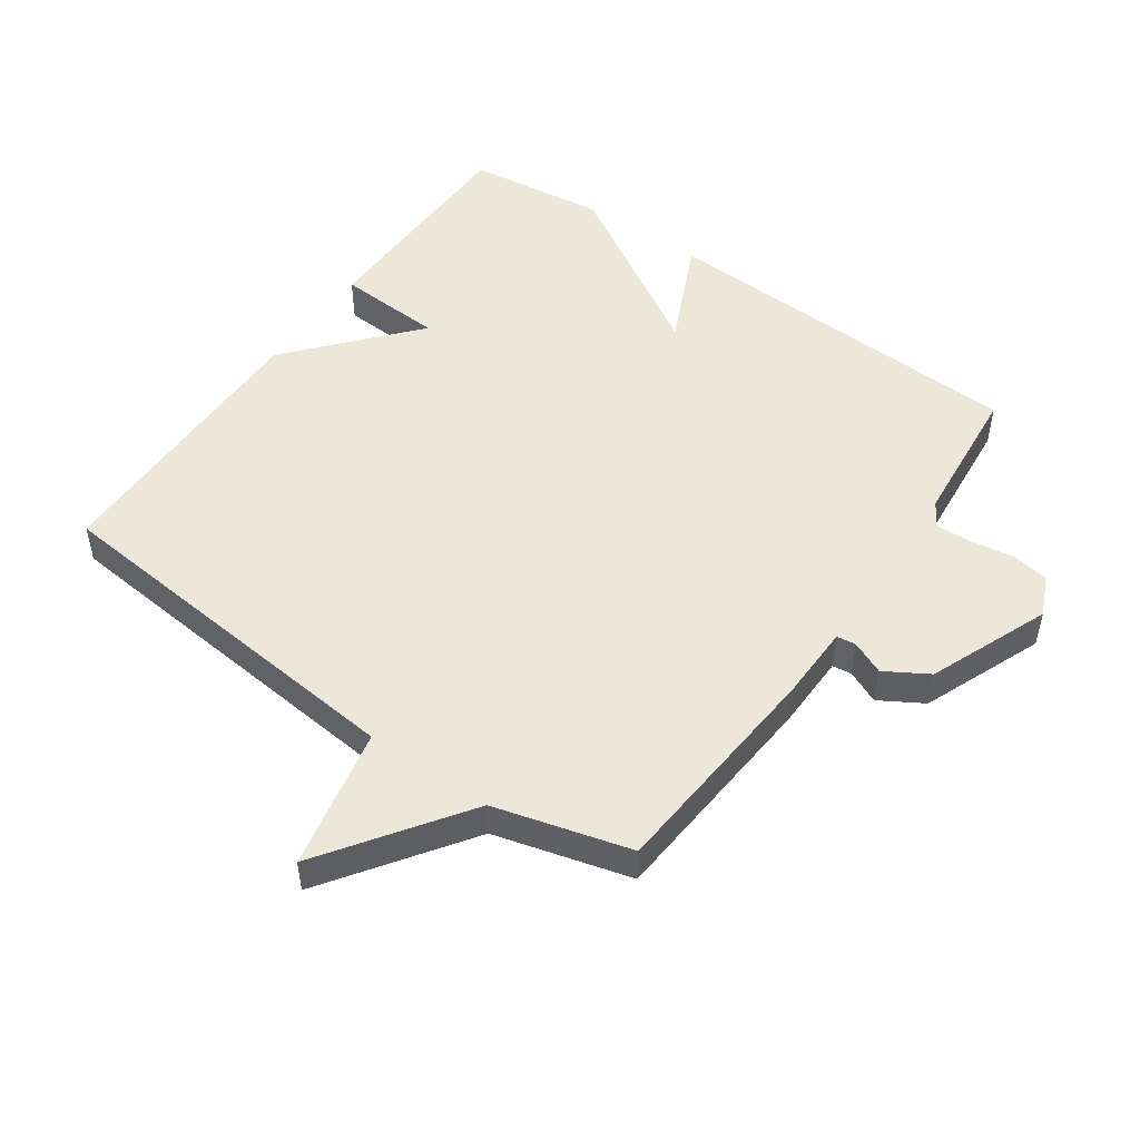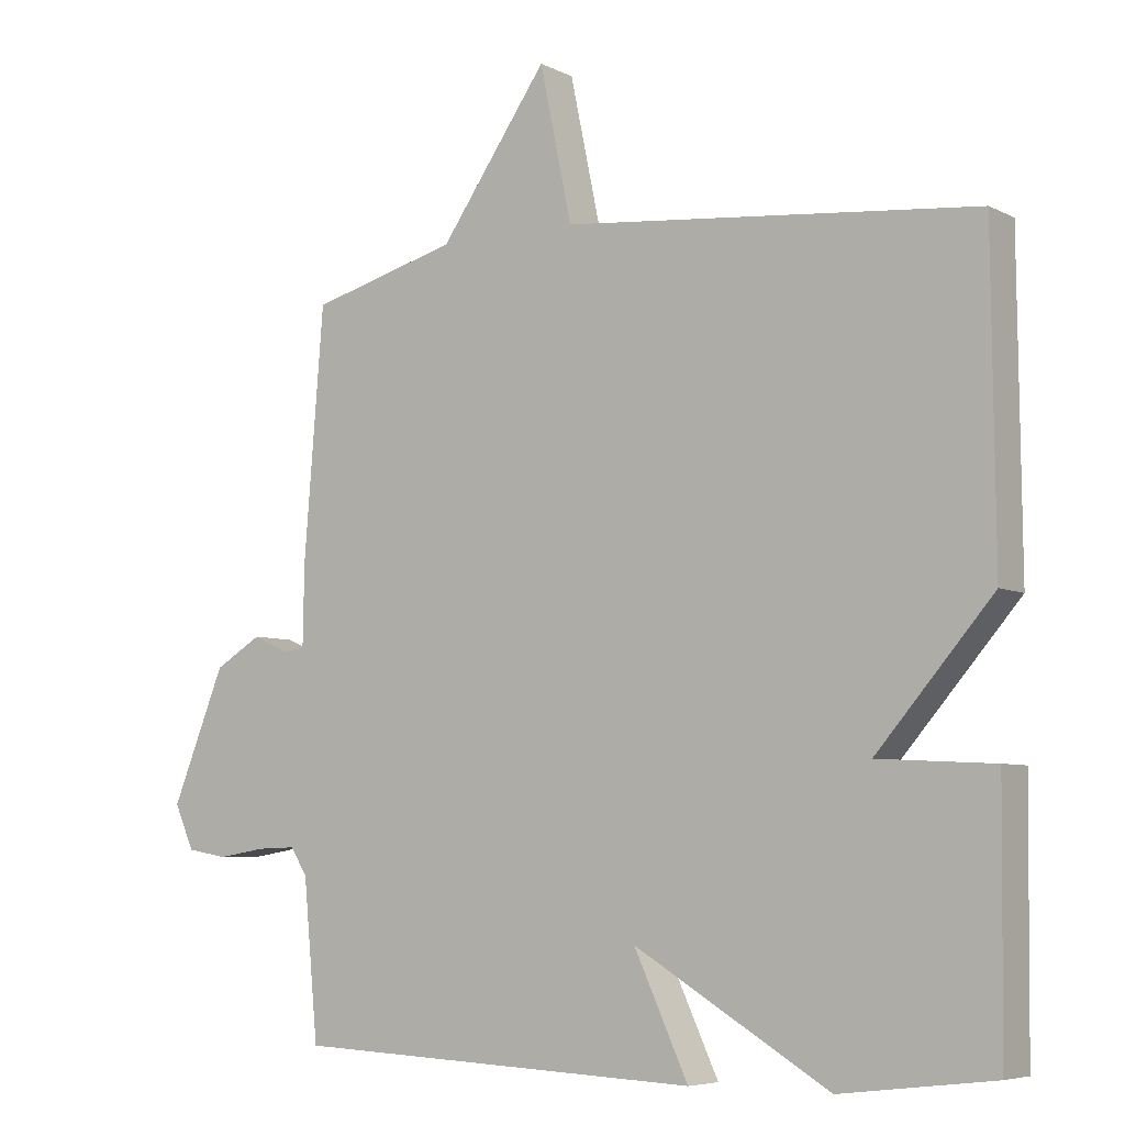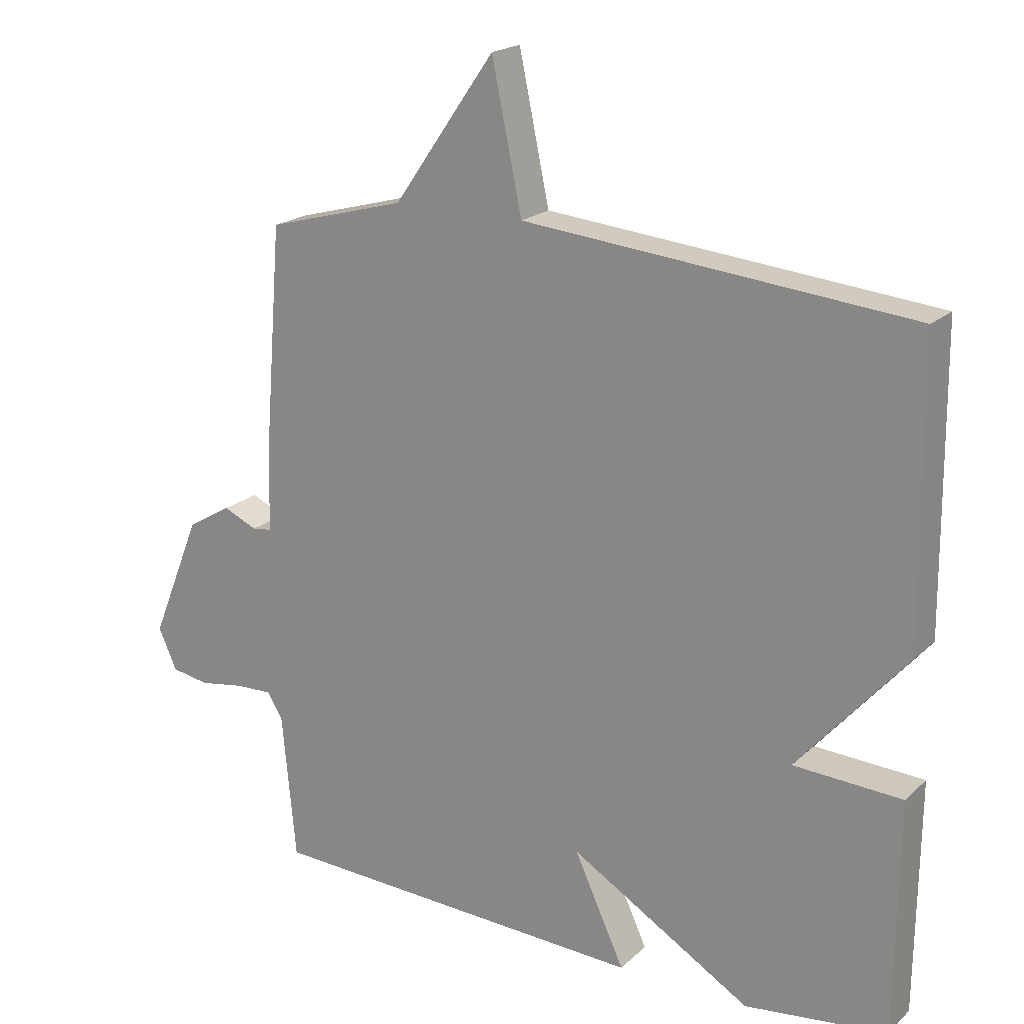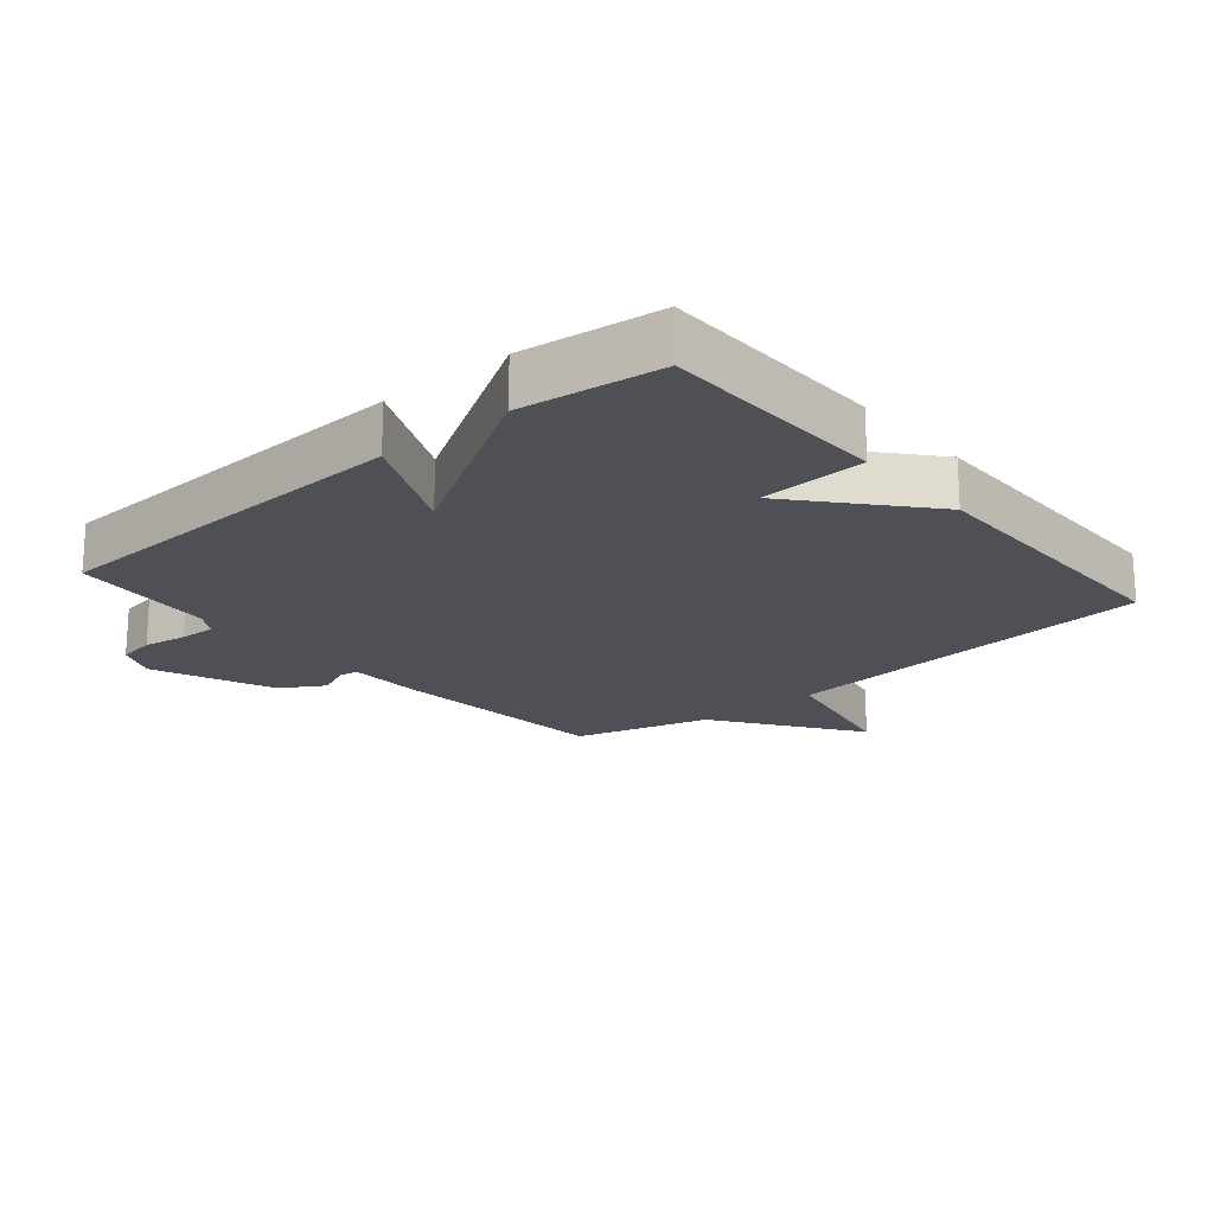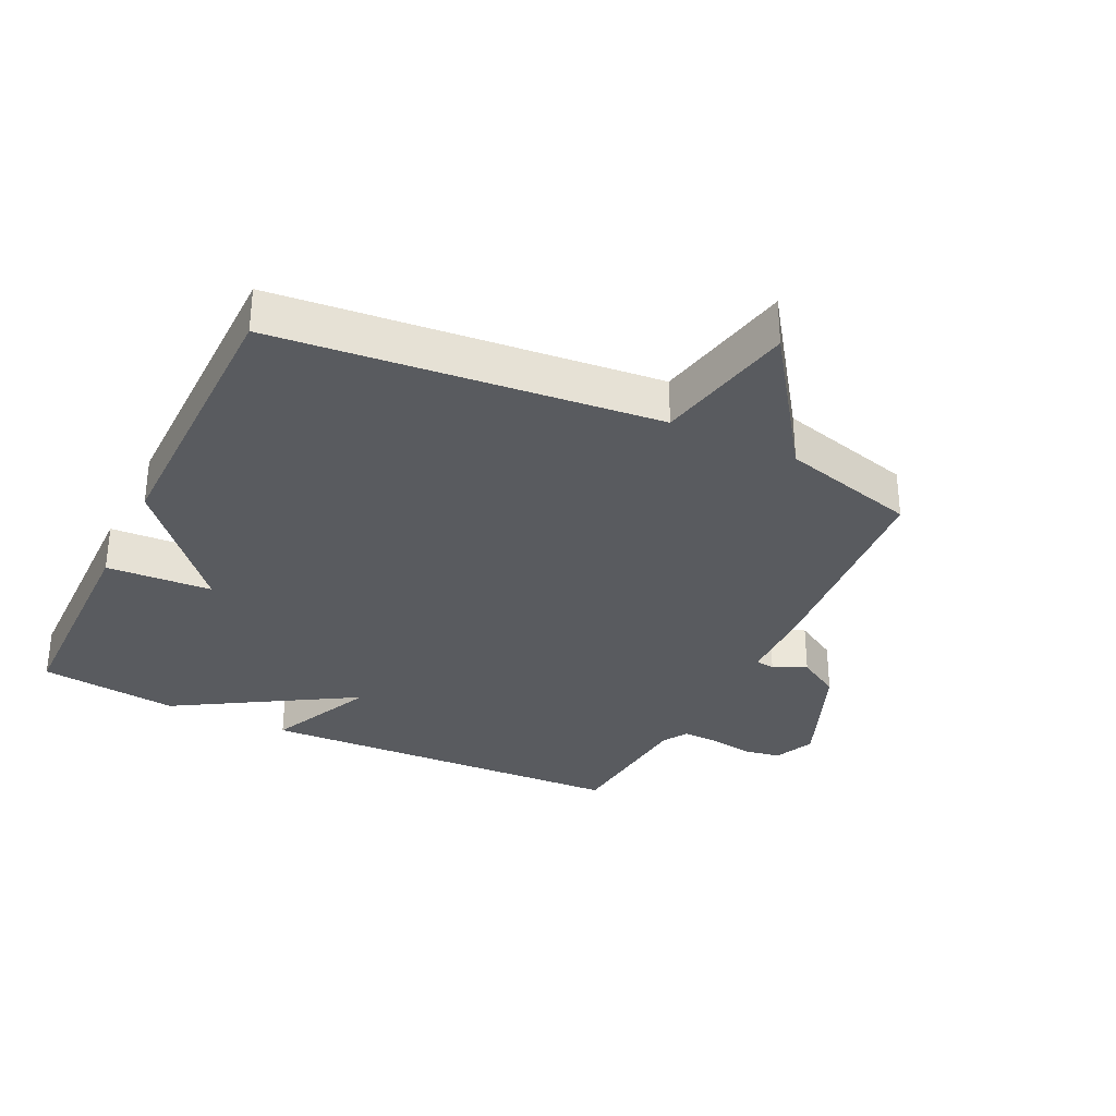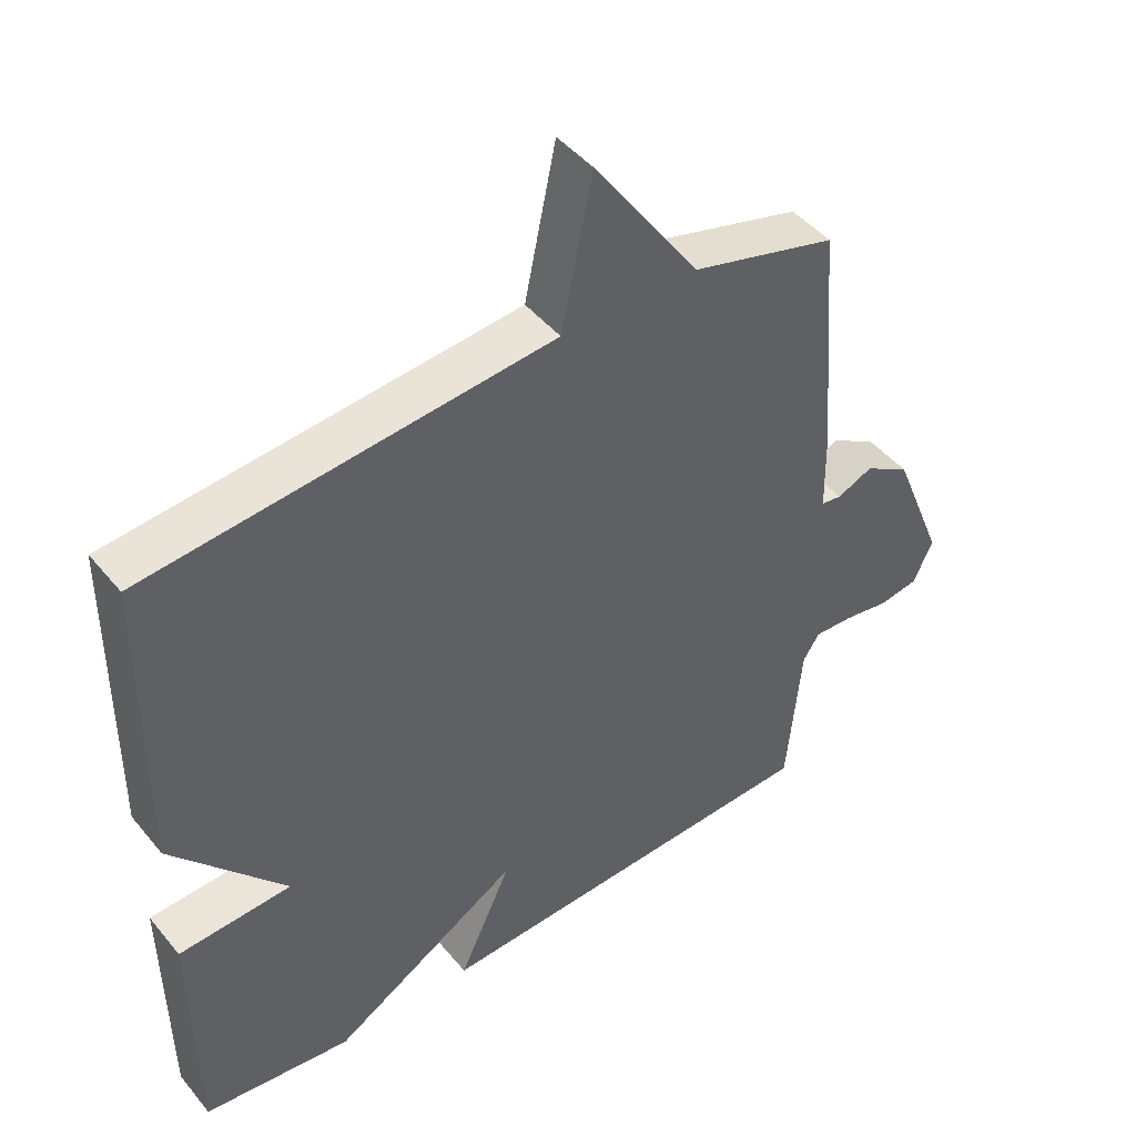
<metadata>
{"format":"obj","ext":"obj","renderer":"f3d","projection":"perspective","resolution":1024,"background":"white","views":[{"elev":50.2,"azim":35.0,"up":"+Y"},{"elev":-6.2,"azim":-145.3,"up":"+Z"},{"elev":19.8,"azim":-148.1,"up":"+Z"},{"elev":-19.3,"azim":-139.7,"up":"+Y"},{"elev":-32.2,"azim":-25.7,"up":"+Y"},{"elev":45.6,"azim":-36.8,"up":"+Z"}]}
</metadata>
<code>
v 0.5 0.07 -0.5
v -0.083 0.07 -0.526
v -0.006 0.07 -0.359
v -0.283 0.07 -0.526
v -0.5 0.07 -0.5
v -0.504 0.07 -0.146
v -0.339 0.07 -0.137
v -0.504 0.07 0.054
v -0.5 0.07 0.5
v 0.089 0.07 0.557
v 0.135 0.07 0.777
v 0.289 0.07 0.557
v 0.5 0.07 0.5
v 0.528 0.07 0.148
v 0.53 0.07 0.031
v 0.56 0.07 0.027
v 0.612 0.07 0.05
v 0.679 0.07 0.01
v 0.755 0.07 -0.178
v 0.727 0.07 -0.241
v 0.669 0.07 -0.251
v 0.601 0.07 -0.24
v 0.545 0.07 -0.238
v 0.521 0.07 -0.276
v 0.5 0 -0.5
v -0.083 0 -0.526
v -0.006 0 -0.359
v -0.283 0 -0.526
v -0.5 0 -0.5
v -0.504 0 -0.146
v -0.339 0 -0.137
v -0.504 0 0.054
v -0.5 0 0.5
v 0.089 0 0.557
v 0.135 0 0.777
v 0.289 0 0.557
v 0.5 0 0.5
v 0.528 0 0.148
v 0.53 0 0.031
v 0.56 0 0.027
v 0.612 0 0.05
v 0.679 0 0.01
v 0.755 0 -0.178
v 0.727 0 -0.241
v 0.669 0 -0.251
v 0.601 0 -0.24
v 0.545 0 -0.238
v 0.521 0 -0.276
f 20 21 22
f 19 20 22
f 18 19 22
f 17 18 22
f 16 17 22
f 15 16 22 23
f 12 13 14 15
f 15 23 24
f 12 15 24
f 11 12 24
f 10 11 24
f 10 24 1
f 9 10 1
f 8 9 1
f 7 8 1
f 5 6 7
f 4 5 7
f 3 4 7
f 1 2 3
f 1 3 7
f 46 45 44
f 46 44 43
f 46 43 42
f 46 42 41
f 46 41 40
f 47 46 40 39
f 39 38 37 36
f 48 47 39
f 48 39 36
f 48 36 35
f 48 35 34
f 25 48 34
f 25 34 33
f 25 33 32
f 25 32 31
f 31 30 29
f 31 29 28
f 31 28 27
f 27 26 25
f 31 27 25
f 1 25 26 2
f 2 26 27 3
f 3 27 28 4
f 4 28 29 5
f 5 29 30 6
f 6 30 31 7
f 7 31 32 8
f 8 32 33 9
f 9 33 34 10
f 10 34 35 11
f 11 35 36 12
f 12 36 37 13
f 13 37 38 14
f 14 38 39 15
f 15 39 40 16
f 16 40 41 17
f 17 41 42 18
f 18 42 43 19
f 19 43 44 20
f 20 44 45 21
f 21 45 46 22
f 22 46 47 23
f 23 47 48 24
f 24 48 25 1

</code>
